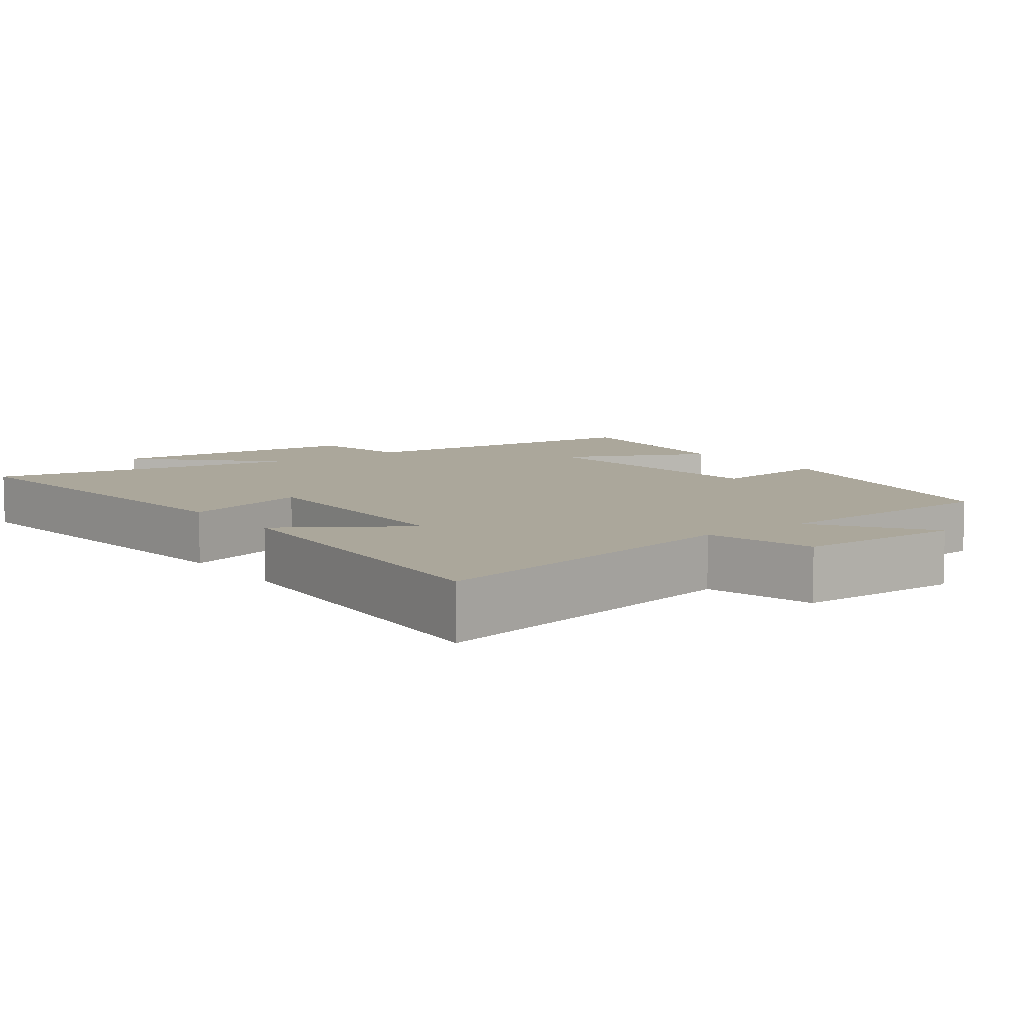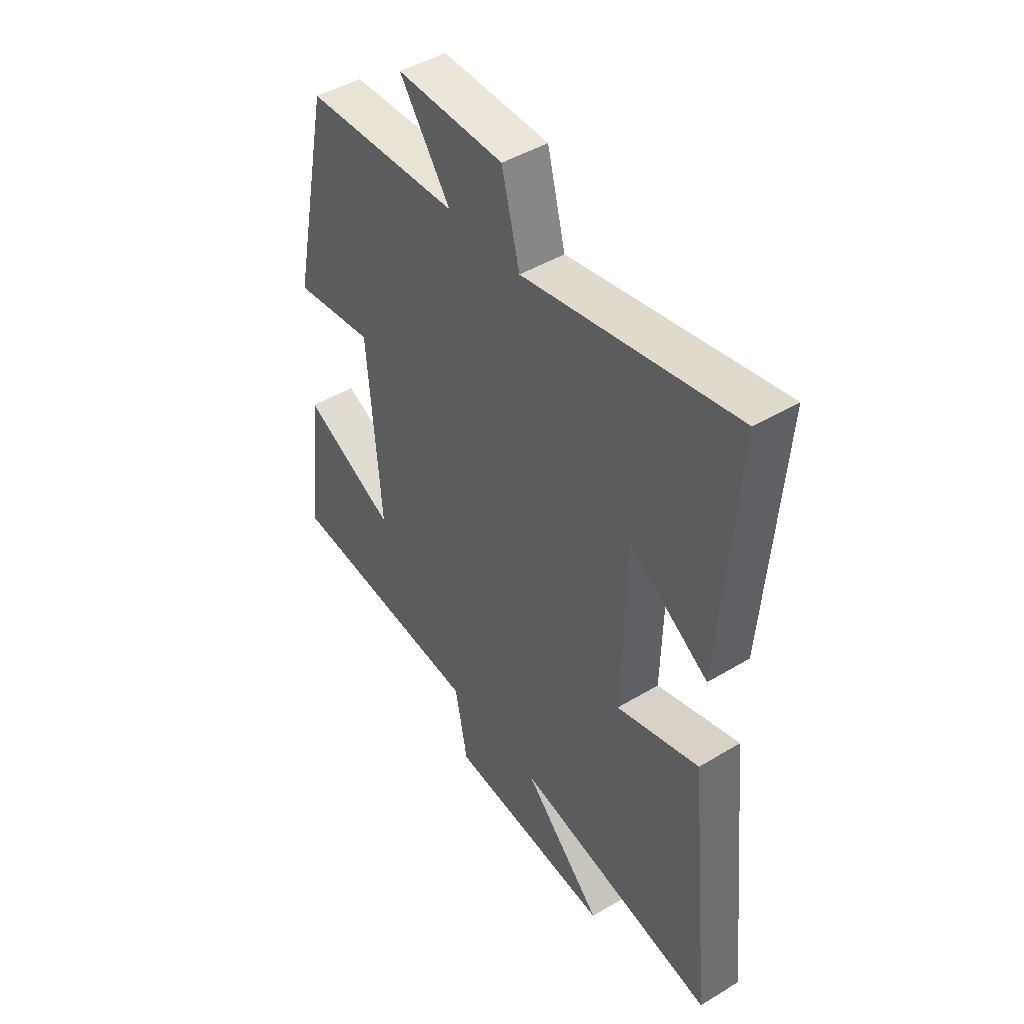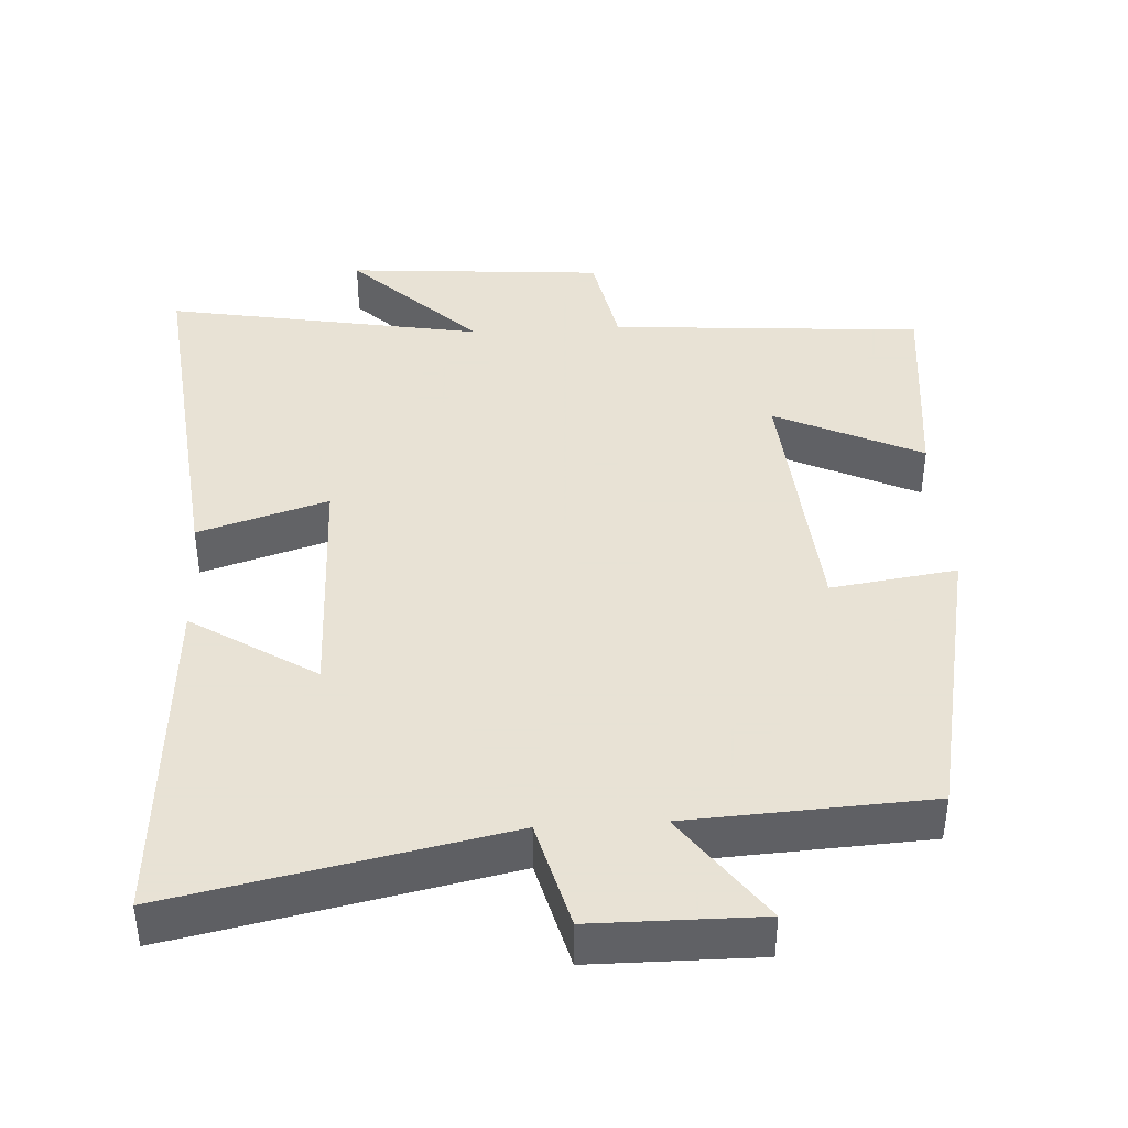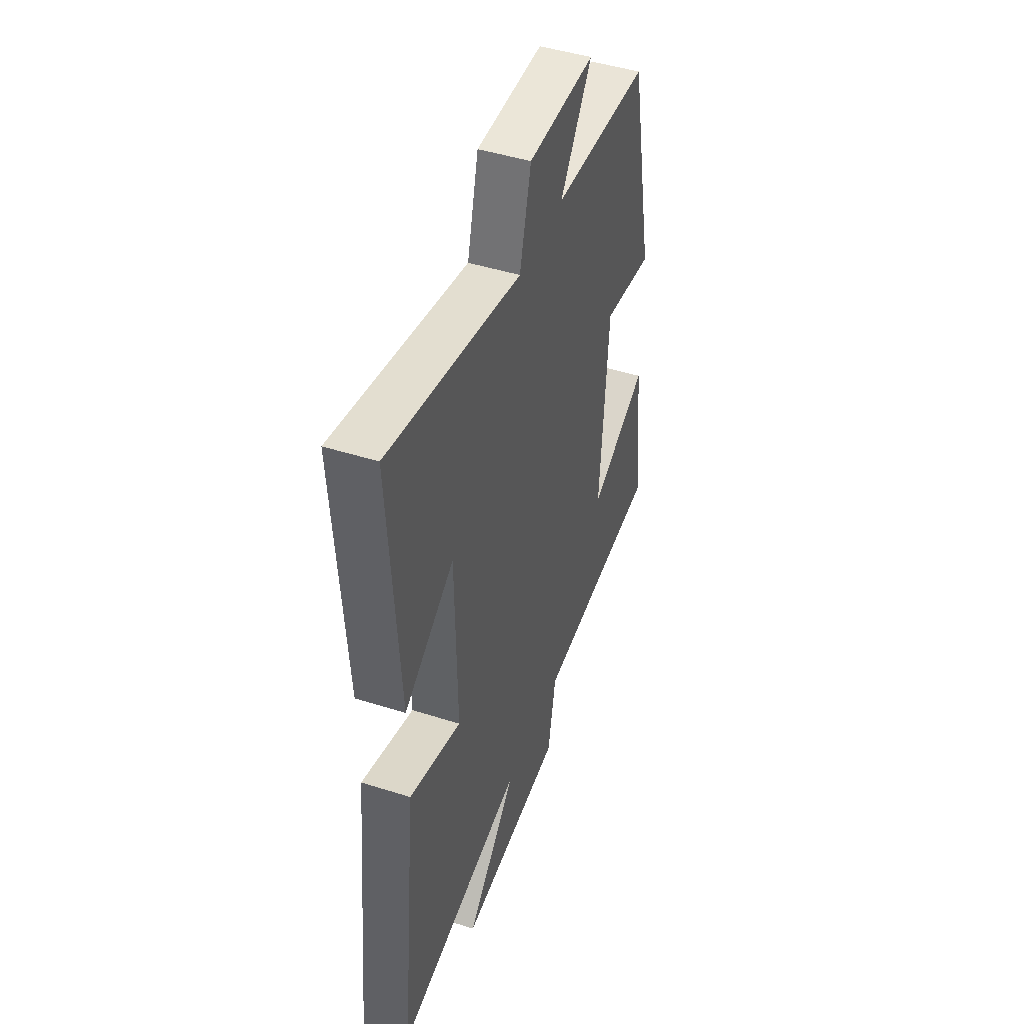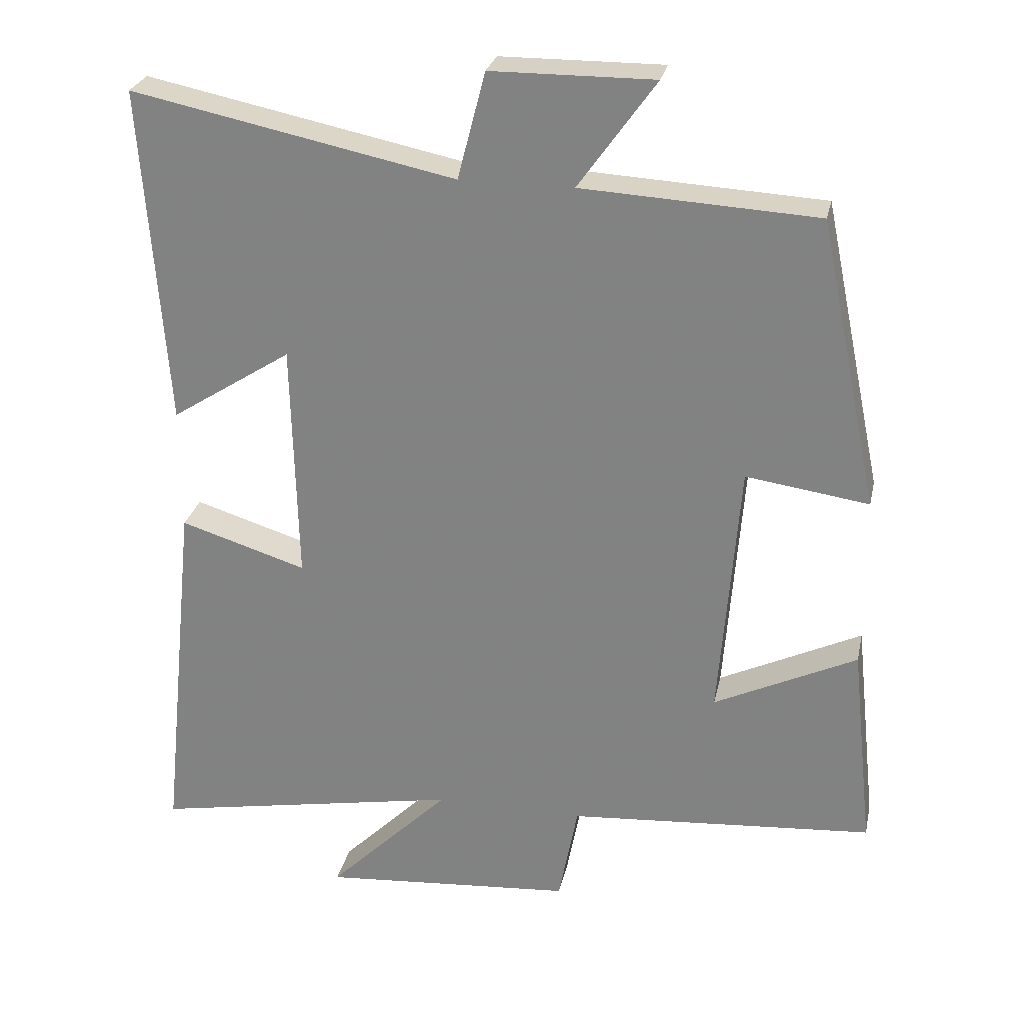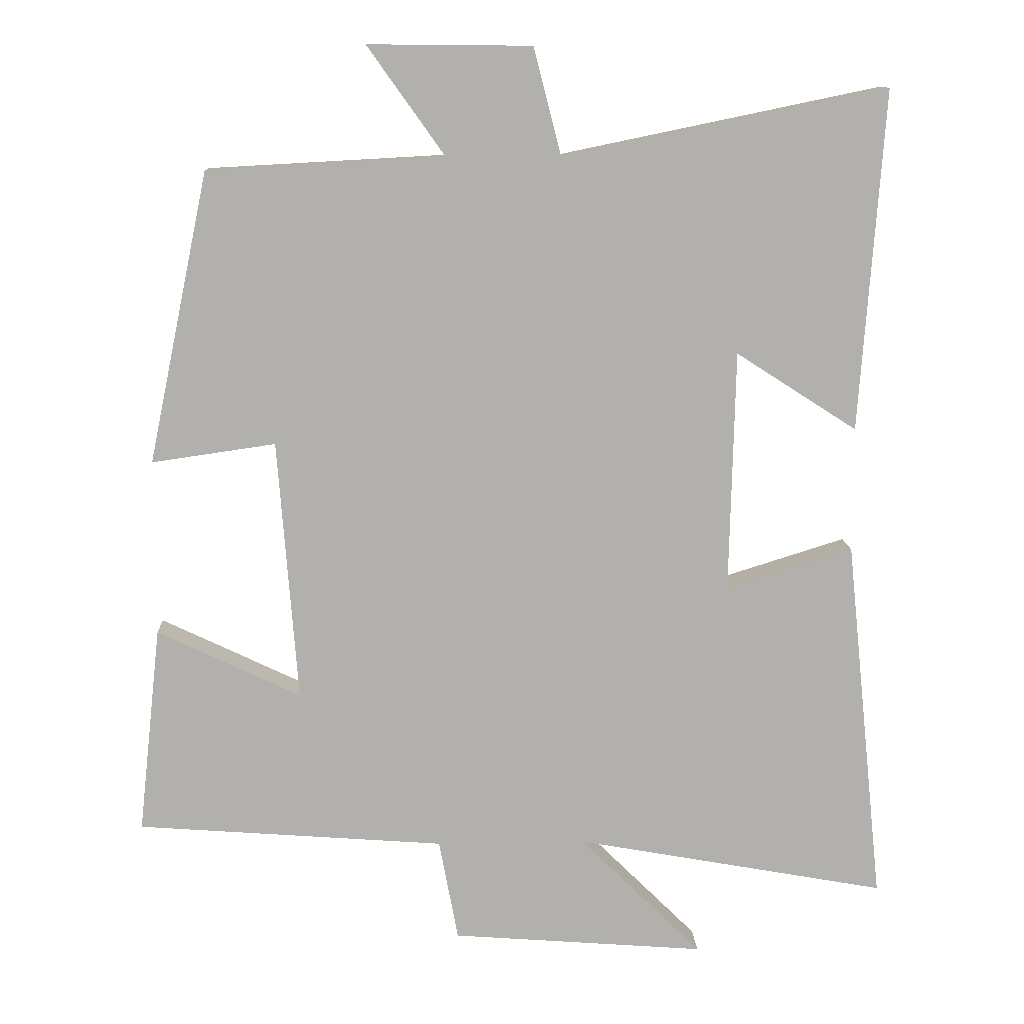
<metadata>
{"format":"obj","ext":"obj","renderer":"f3d","projection":"perspective","resolution":1024,"background":"white","views":[{"elev":8.1,"azim":-36.4,"up":"+Y"},{"elev":46.0,"azim":-124.7,"up":"+Z"},{"elev":40.6,"azim":-3.4,"up":"+Y"},{"elev":46.1,"azim":-70.0,"up":"+Z"},{"elev":27.1,"azim":12.0,"up":"+Z"},{"elev":11.7,"azim":177.5,"up":"+Z"}]}
</metadata>
<code>
v 0.532 0.07 -0.467
v 0.098 0.07 -0.5
v 0.071 0.07 -0.644
v -0.287 0.07 -0.672
v -0.114 0.07 -0.5
v -0.554 0.07 -0.58
v -0.5 0.07 -0.062
v -0.321 0.07 -0.118
v -0.329 0.07 0.224
v -0.5 0.07 0.114
v -0.534 0.07 0.594
v -0.078 0.07 0.5
v -0.039 0.07 0.651
v 0.191 0.07 0.653
v 0.082 0.07 0.5
v 0.415 0.07 0.482
v 0.5 0.07 0.074
v 0.326 0.07 0.099
v 0.298 0.07 -0.271
v 0.5 0.07 -0.174
v 0.532 0 -0.467
v 0.098 0 -0.5
v 0.071 0 -0.644
v -0.287 0 -0.672
v -0.114 0 -0.5
v -0.554 0 -0.58
v -0.5 0 -0.062
v -0.321 0 -0.118
v -0.329 0 0.224
v -0.5 0 0.114
v -0.534 0 0.594
v -0.078 0 0.5
v -0.039 0 0.651
v 0.191 0 0.653
v 0.082 0 0.5
v 0.415 0 0.482
v 0.5 0 0.074
v 0.326 0 0.099
v 0.298 0 -0.271
v 0.5 0 -0.174
f 19 20 1 2
f 18 19 2
f 15 16 17 18
f 15 18 2
f 12 13 14 15
f 12 15 2 3
f 9 10 11 12
f 8 9 12 3
f 5 6 7 8
f 5 8 3
f 3 4 5
f 22 21 40 39
f 22 39 38
f 38 37 36 35
f 22 38 35
f 35 34 33 32
f 23 22 35 32
f 32 31 30 29
f 23 32 29 28
f 28 27 26 25
f 23 28 25
f 25 24 23
f 1 21 22 2
f 2 22 23 3
f 3 23 24 4
f 4 24 25 5
f 5 25 26 6
f 6 26 27 7
f 7 27 28 8
f 8 28 29 9
f 9 29 30 10
f 10 30 31 11
f 11 31 32 12
f 12 32 33 13
f 13 33 34 14
f 14 34 35 15
f 15 35 36 16
f 16 36 37 17
f 17 37 38 18
f 18 38 39 19
f 19 39 40 20
f 20 40 21 1

</code>
